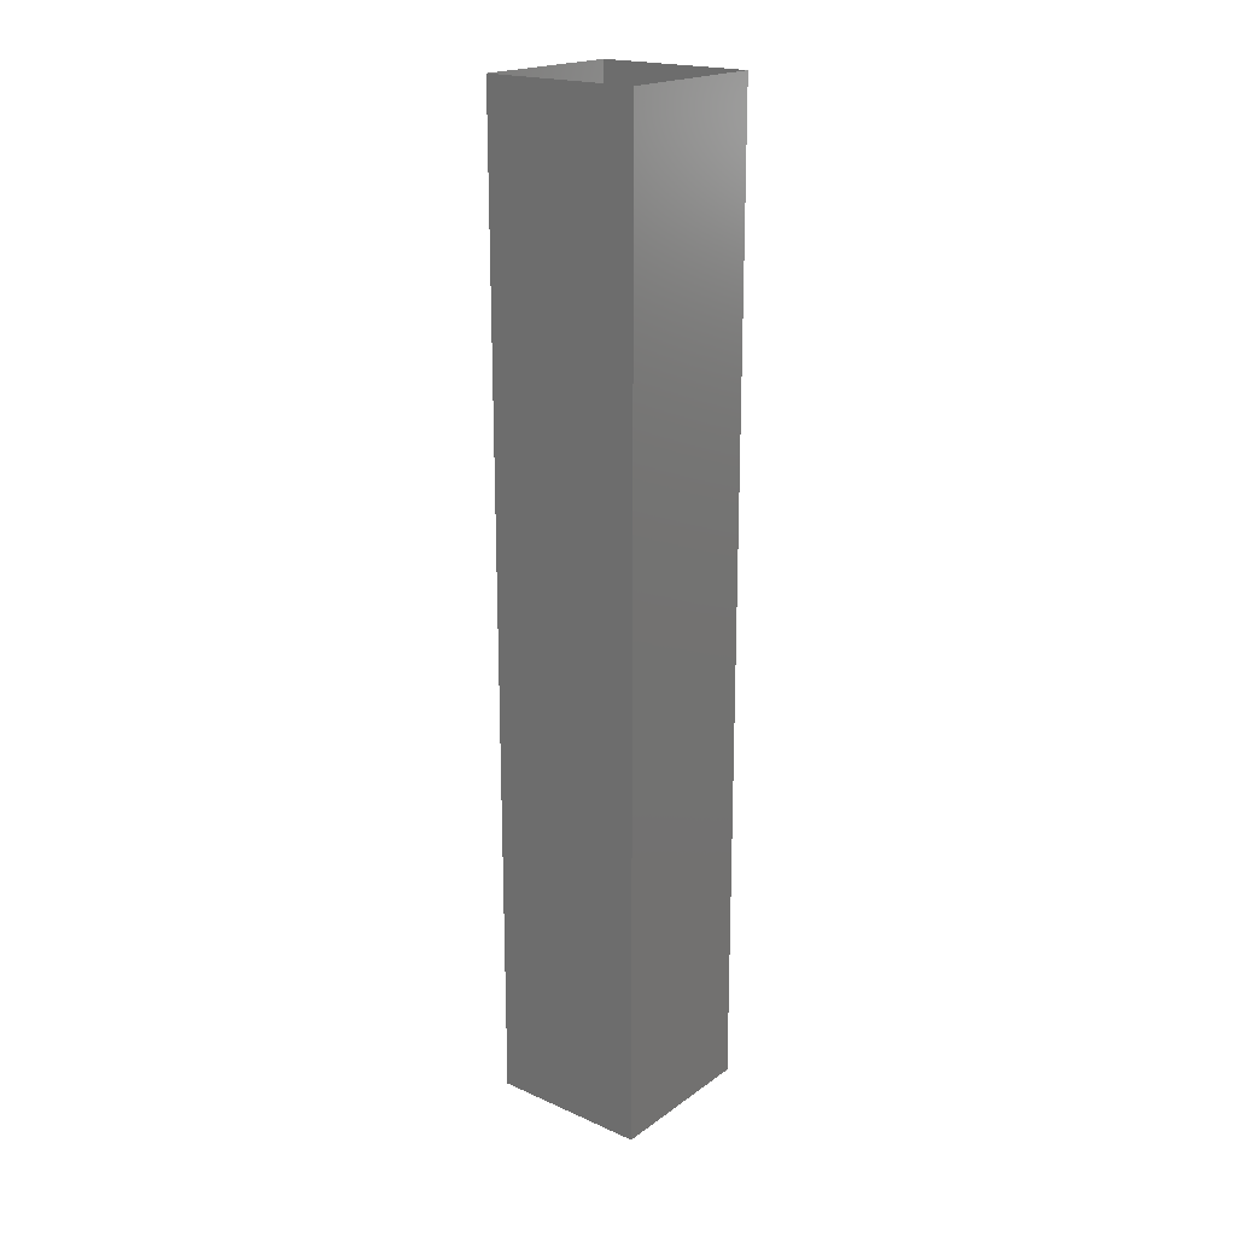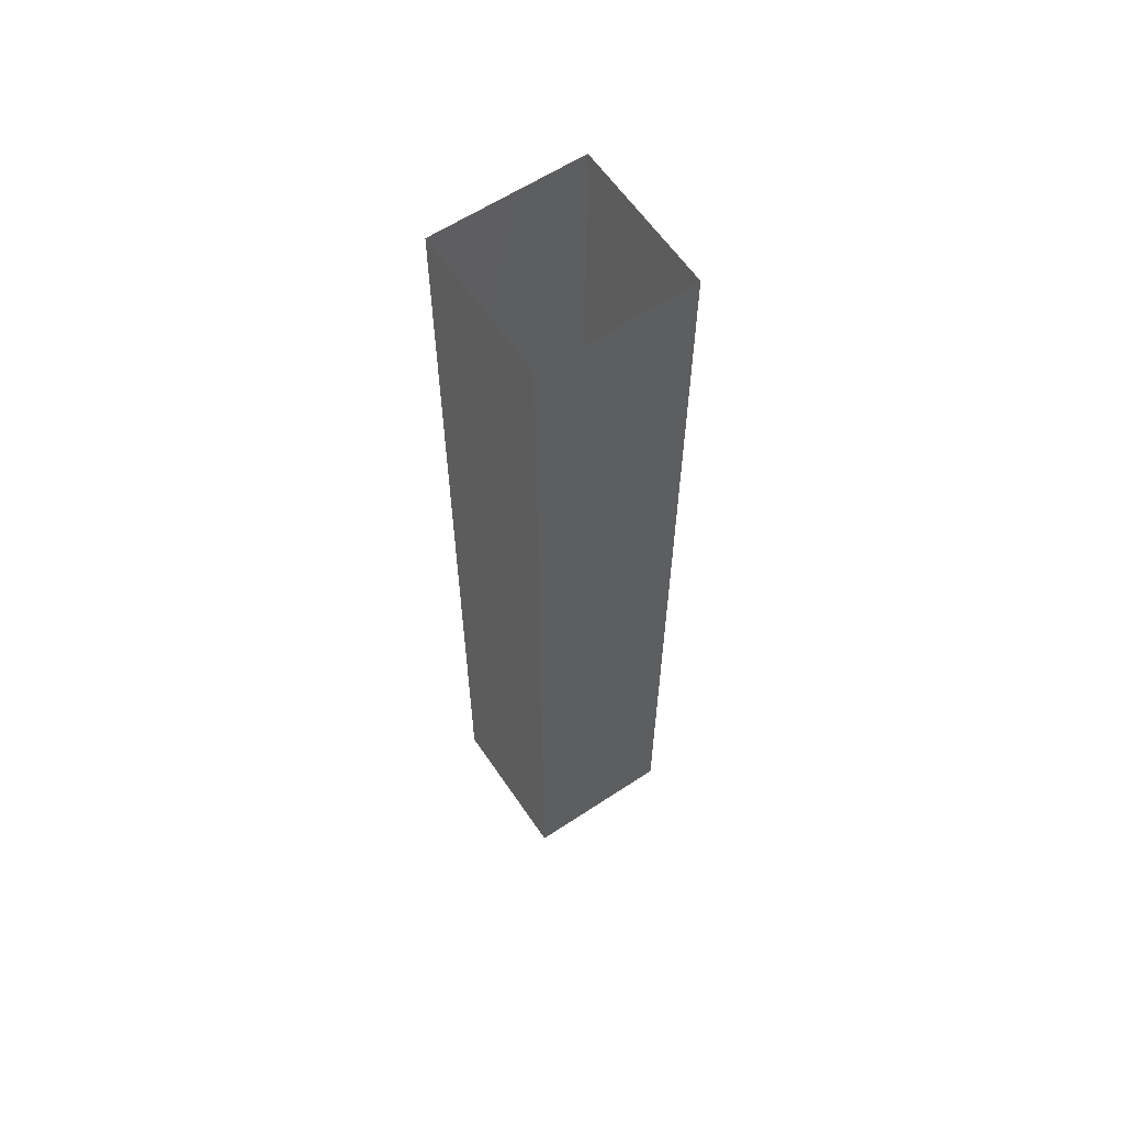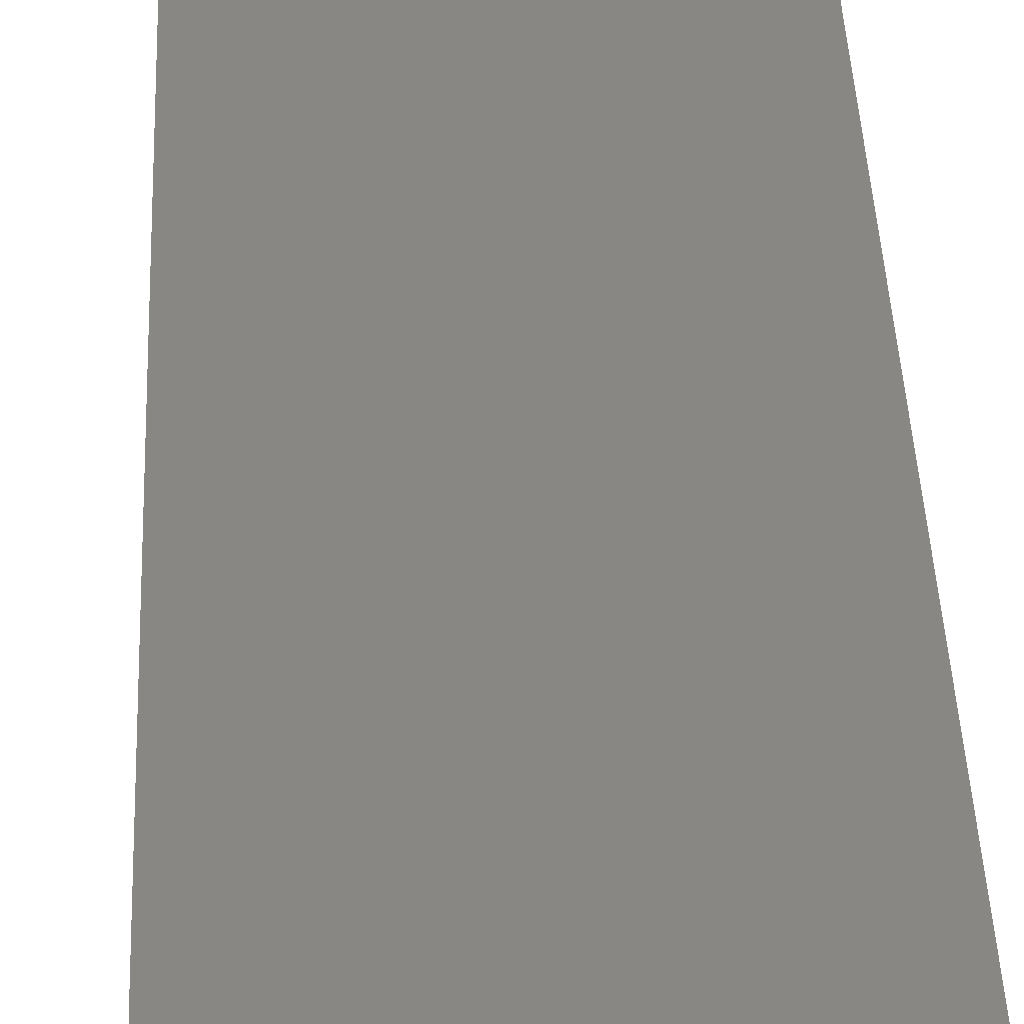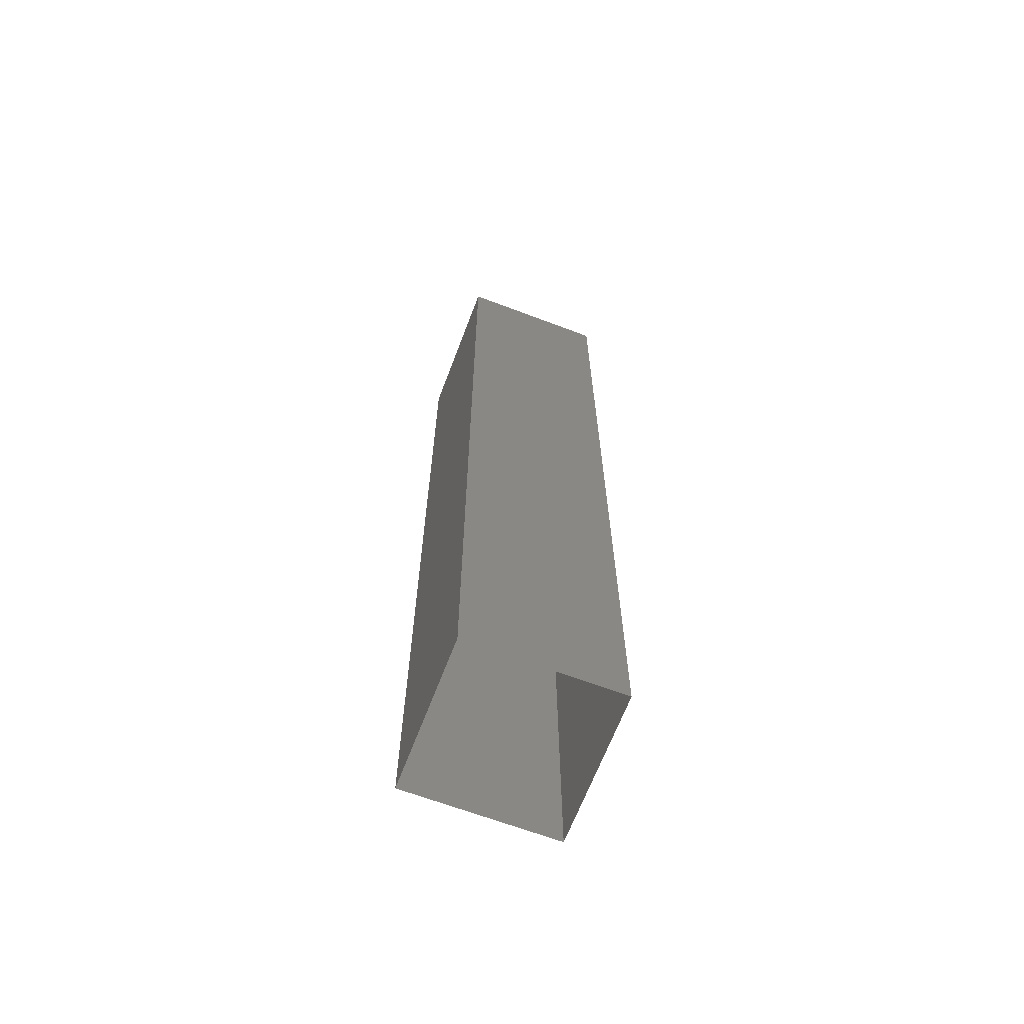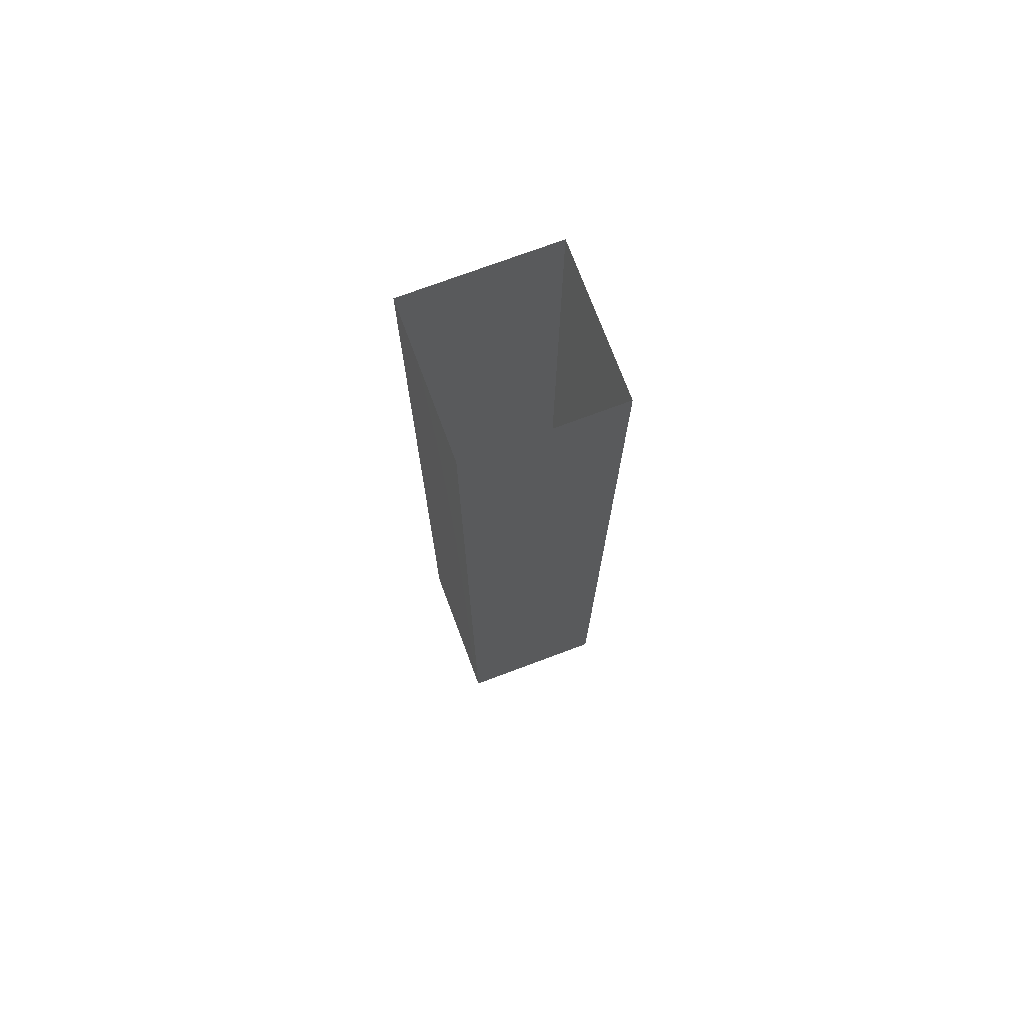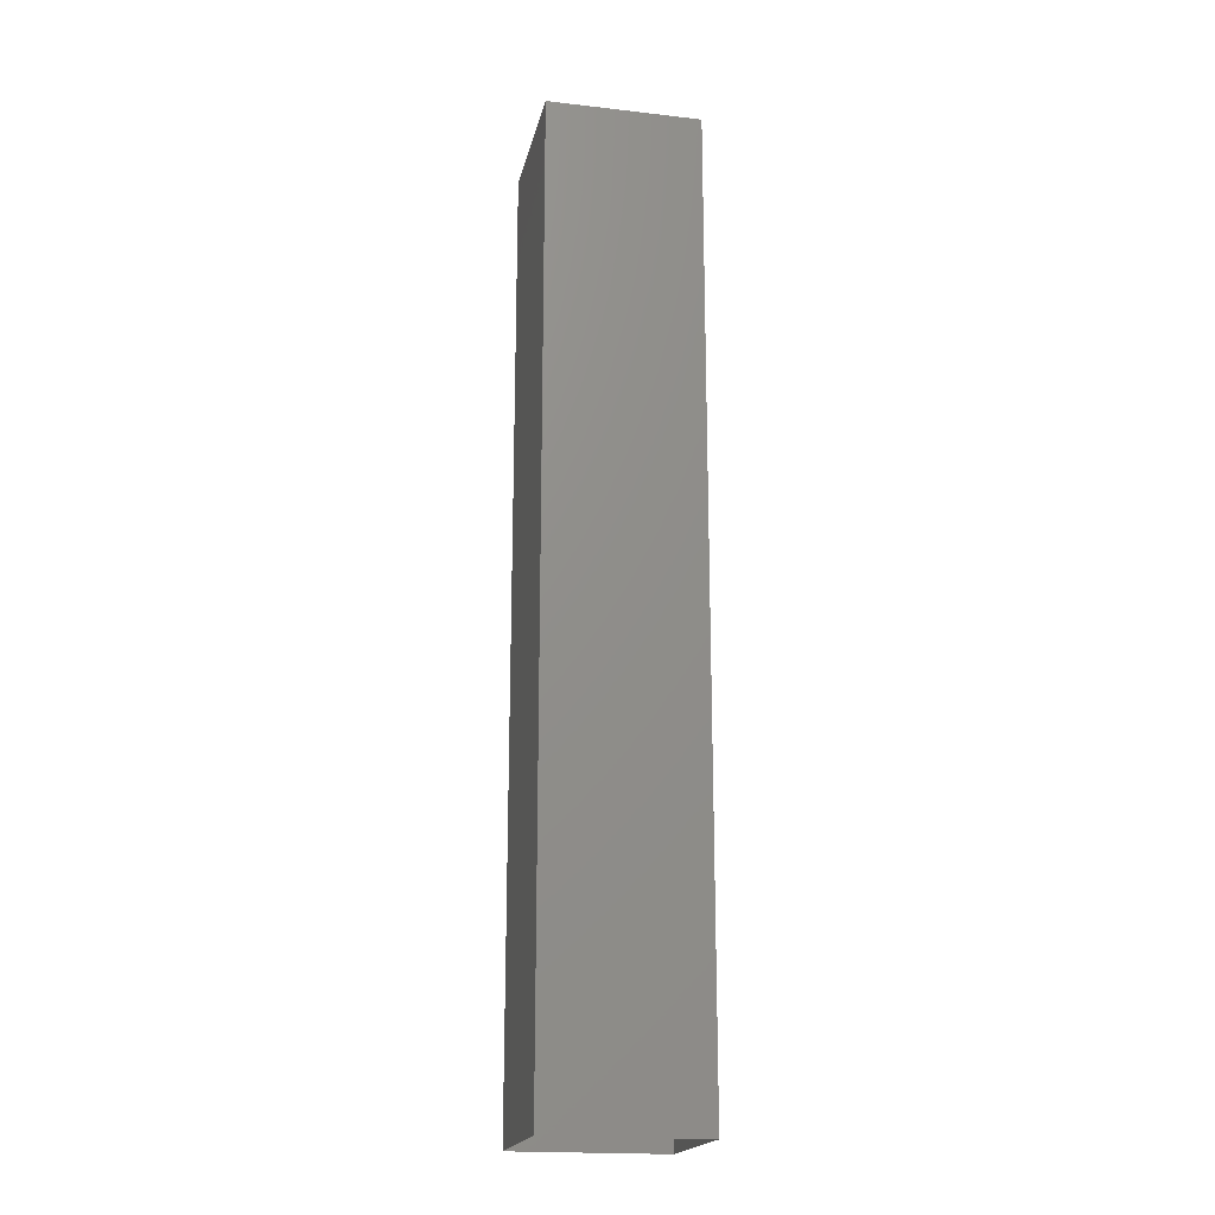
<metadata>
{"format":"stl","ext":"stl","renderer":"f3d","projection":"perspective","resolution":1024,"background":"white","views":[{"elev":20.3,"azim":-51.5,"up":"+Z"},{"elev":60.8,"azim":56.0,"up":"+Z"},{"elev":24.7,"azim":-1.5,"up":"+Y"},{"elev":-66.2,"azim":-110.8,"up":"+Z"},{"elev":73.7,"azim":-110.5,"up":"+Z"},{"elev":-19.3,"azim":167.9,"up":"+Z"}]}
</metadata>
<code>
# stl→obj: 8 verts, 8 faces
v -0.08 -0.08 -0.5
v -0.08 -0.08 0.5
v -0.08 0.08 0.5
v -0.08 0.08 -0.5
v 0.08 0.08 0.5
v 0.08 0.08 -0.5
v 0.08 -0.08 0.5
v 0.08 -0.08 -0.5
f 1 2 3
f 1 3 4
f 4 3 5
f 4 5 6
f 6 5 7
f 6 7 8
f 8 7 2
f 8 2 1

</code>
